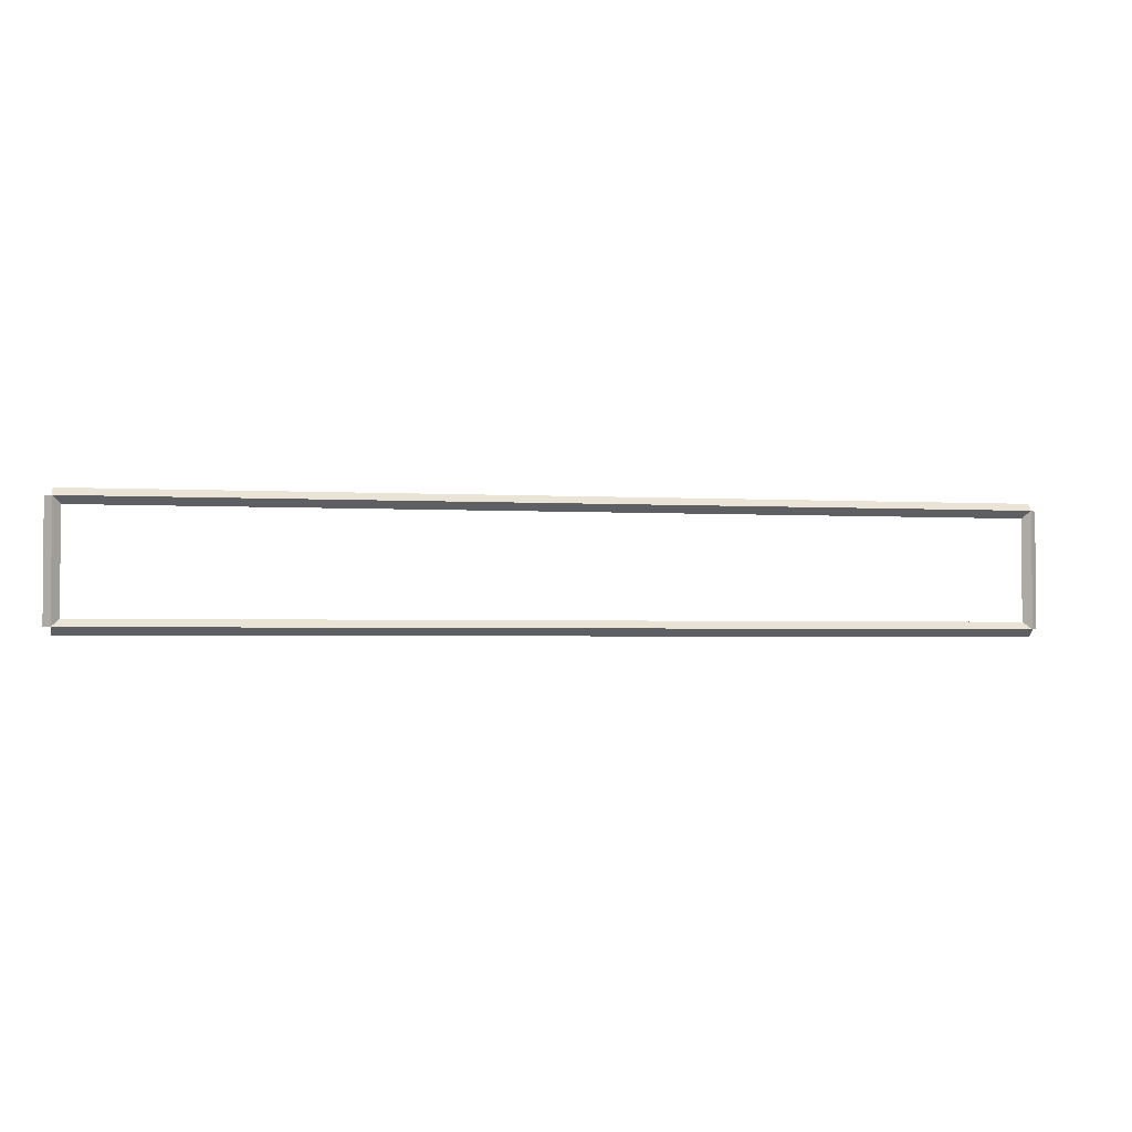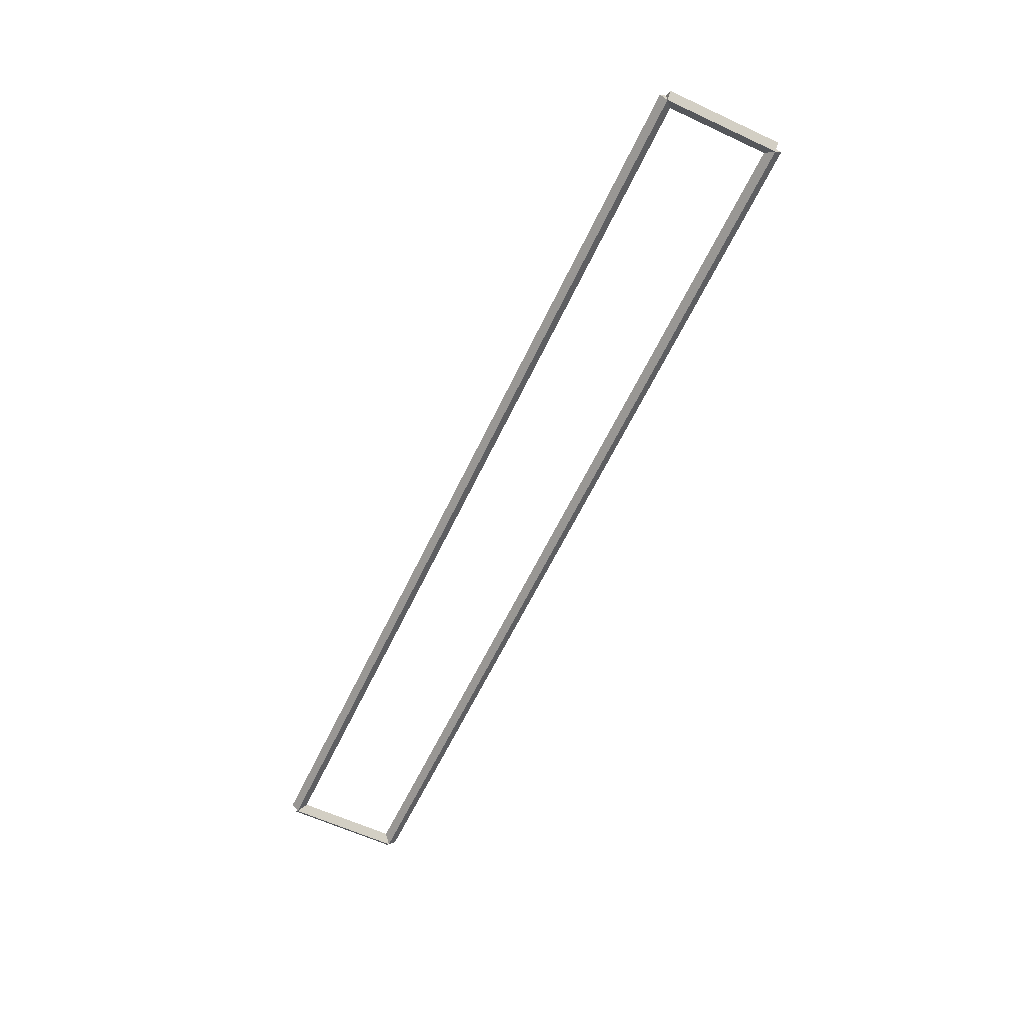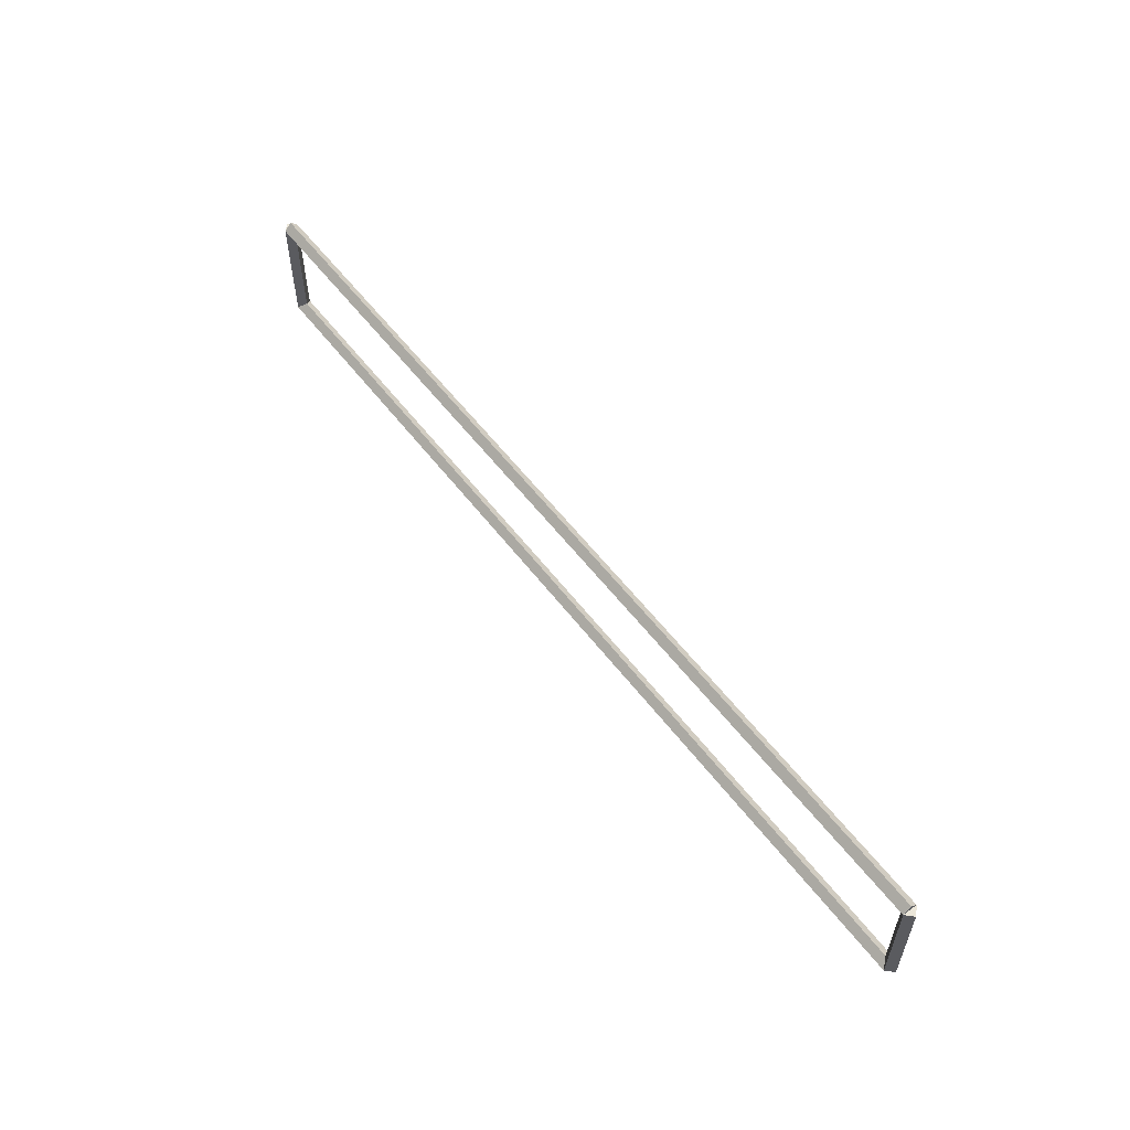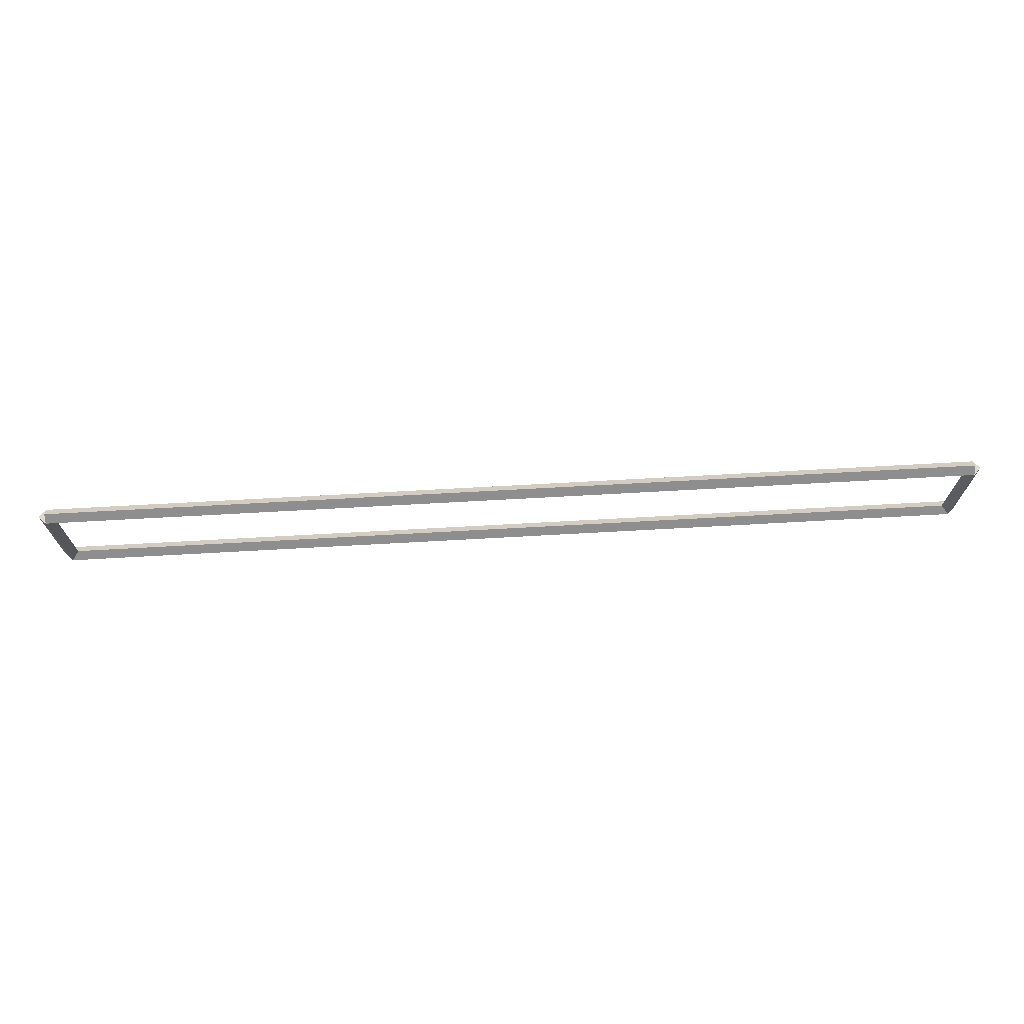
<metadata>
{"format":"obj","ext":"obj","renderer":"f3d","projection":"perspective","resolution":1024,"background":"white","views":[{"elev":-2.5,"azim":167.9,"up":"+Y"},{"elev":-61.4,"azim":-115.3,"up":"+Z"},{"elev":56.3,"azim":53.3,"up":"+Y"},{"elev":70.2,"azim":-3.2,"up":"+Y"}]}
</metadata>
<code>
g base_node_42_42
v 12.8 1.587 -38.2
v 12.7 1.587 -38.3
v 12.6 1.587 -38.2
v 12.7 1.587 -38.1
v 12.8 0 -38.2
v 12.7 0 -38.3
v 12.6 0 -38.2
v 12.7 0 -38.1
f 1 2 3 4
f 6 2 1 5
f 5 1 4 8
f 6 5 8 7
f 8 4 3 7
f 7 3 2 6
g base_node_42_42
v 0 1.688 -38.2
v 0 1.587 -38.3
v 0 1.488 -38.2
v 0 1.587 -38.1
v 12.7 1.688 -38.2
v 12.7 1.587 -38.3
v 12.7 1.488 -38.2
v 12.7 1.587 -38.1
f 9 10 11 12
f 14 10 9 13
f 13 9 12 16
f 14 13 16 15
f 16 12 11 15
f 15 11 10 14
g base_node_42_42
v 0.1 0 -38.2
v -1.034e-14 0 -38.1
v -0.1 0 -38.2
v 3.107e-14 0 -38.3
v 0.1 1.587 -38.2
v -1.034e-14 1.587 -38.1
v -0.1 1.587 -38.2
v 3.107e-14 1.587 -38.3
f 17 18 19 20
f 22 18 17 21
f 21 17 20 24
f 22 21 24 23
f 24 20 19 23
f 23 19 18 22
g base_node_42_42
v 12.7 0.1 -38.2
v 12.7 -8.002e-15 -38.1
v 12.7 -0.1 -38.2
v 12.7 3.341e-14 -38.3
v 0 0.1 -38.2
v 0 -8.002e-15 -38.1
v 0 -0.1 -38.2
v 0 3.341e-14 -38.3
f 25 26 27 28
f 30 26 25 29
f 29 25 28 32
f 30 29 32 31
f 32 28 27 31
f 31 27 26 30

</code>
